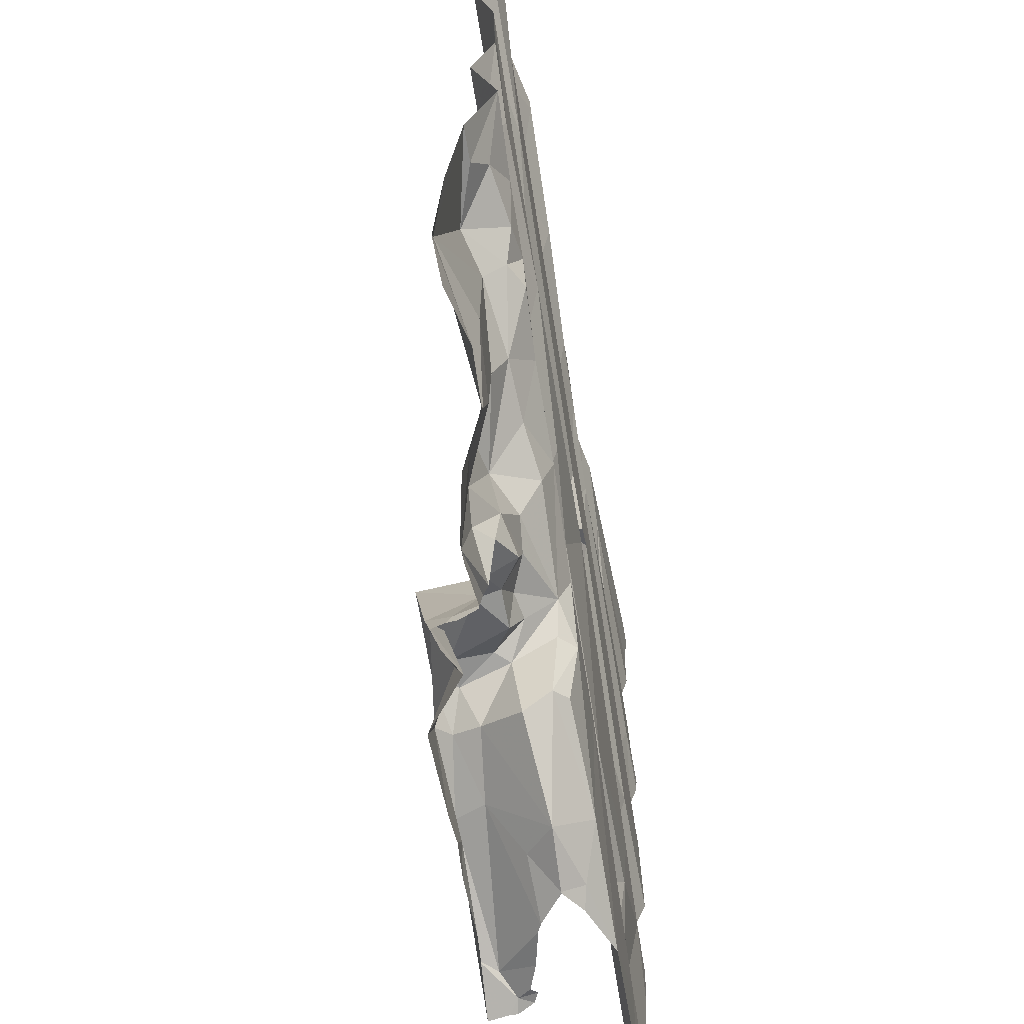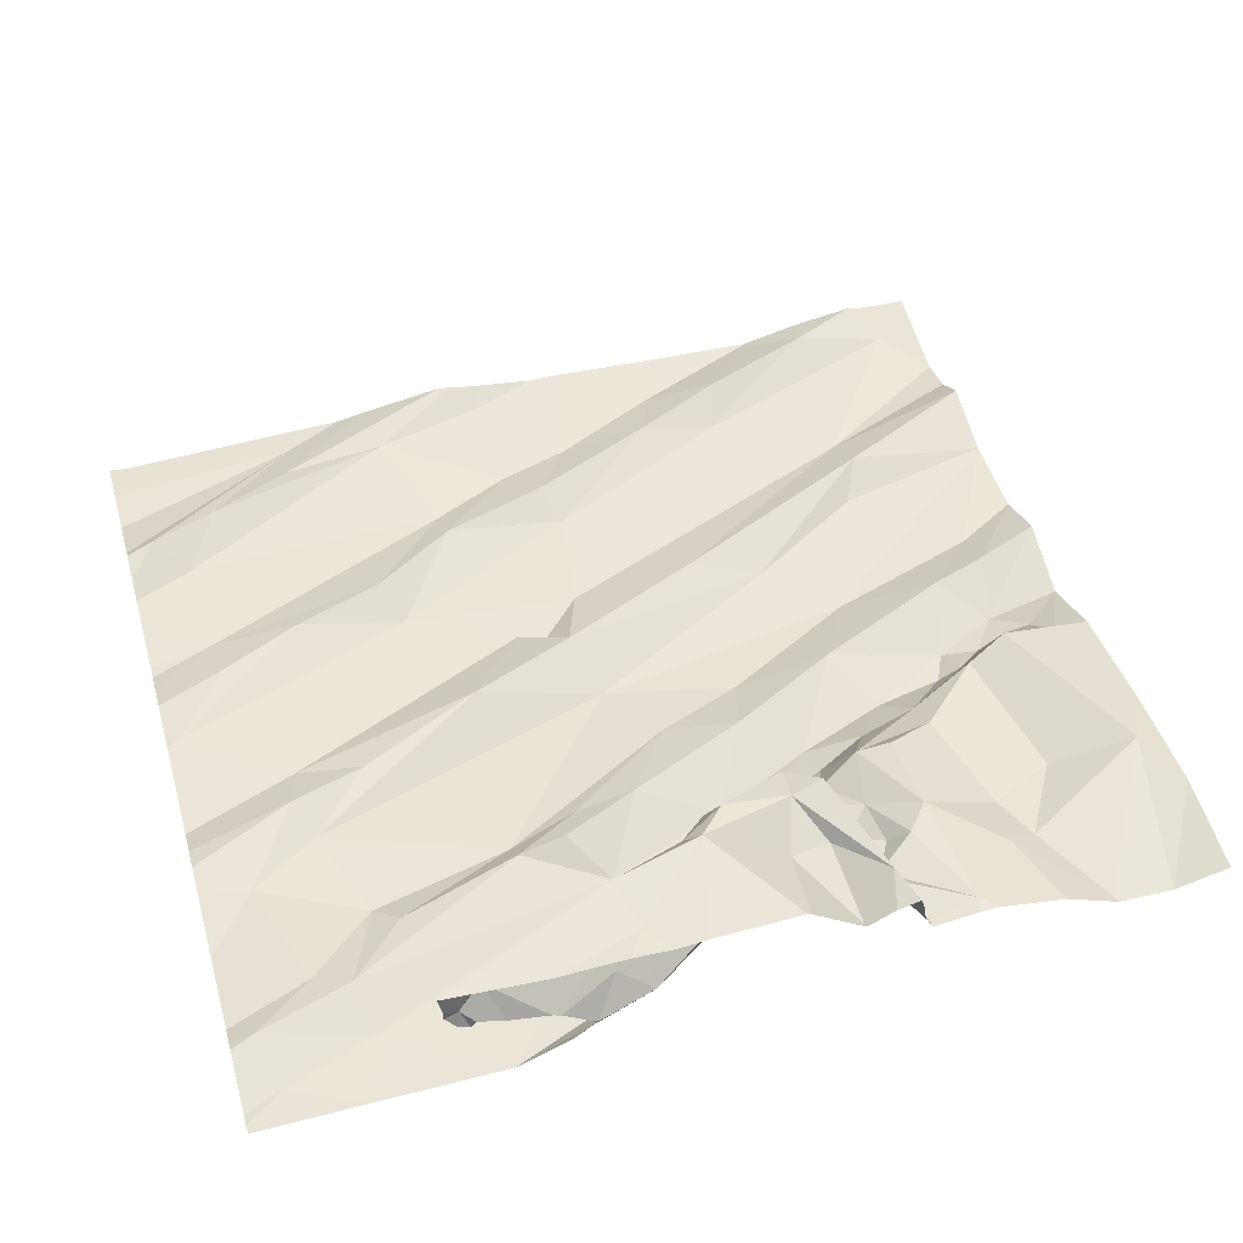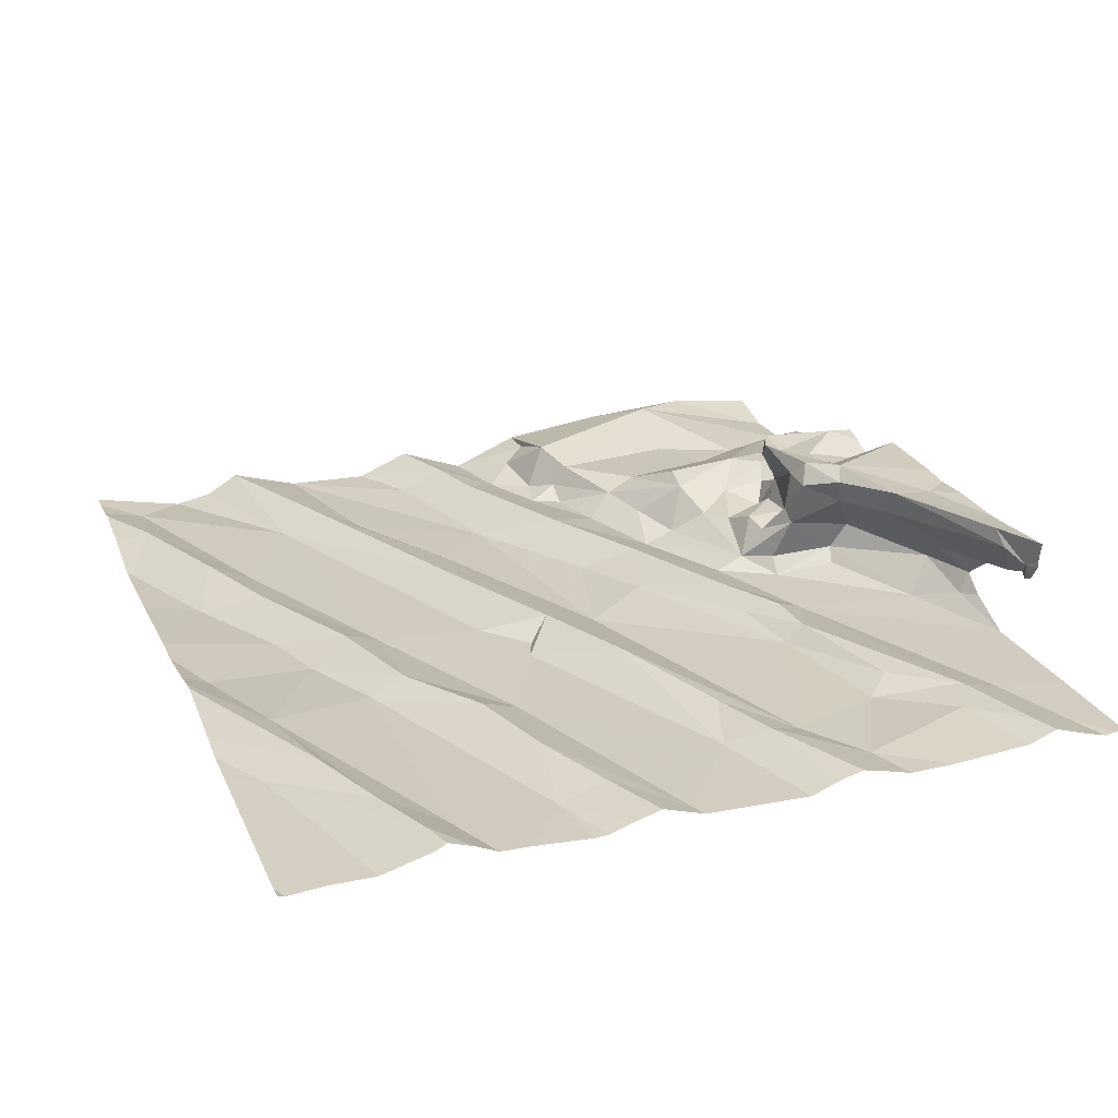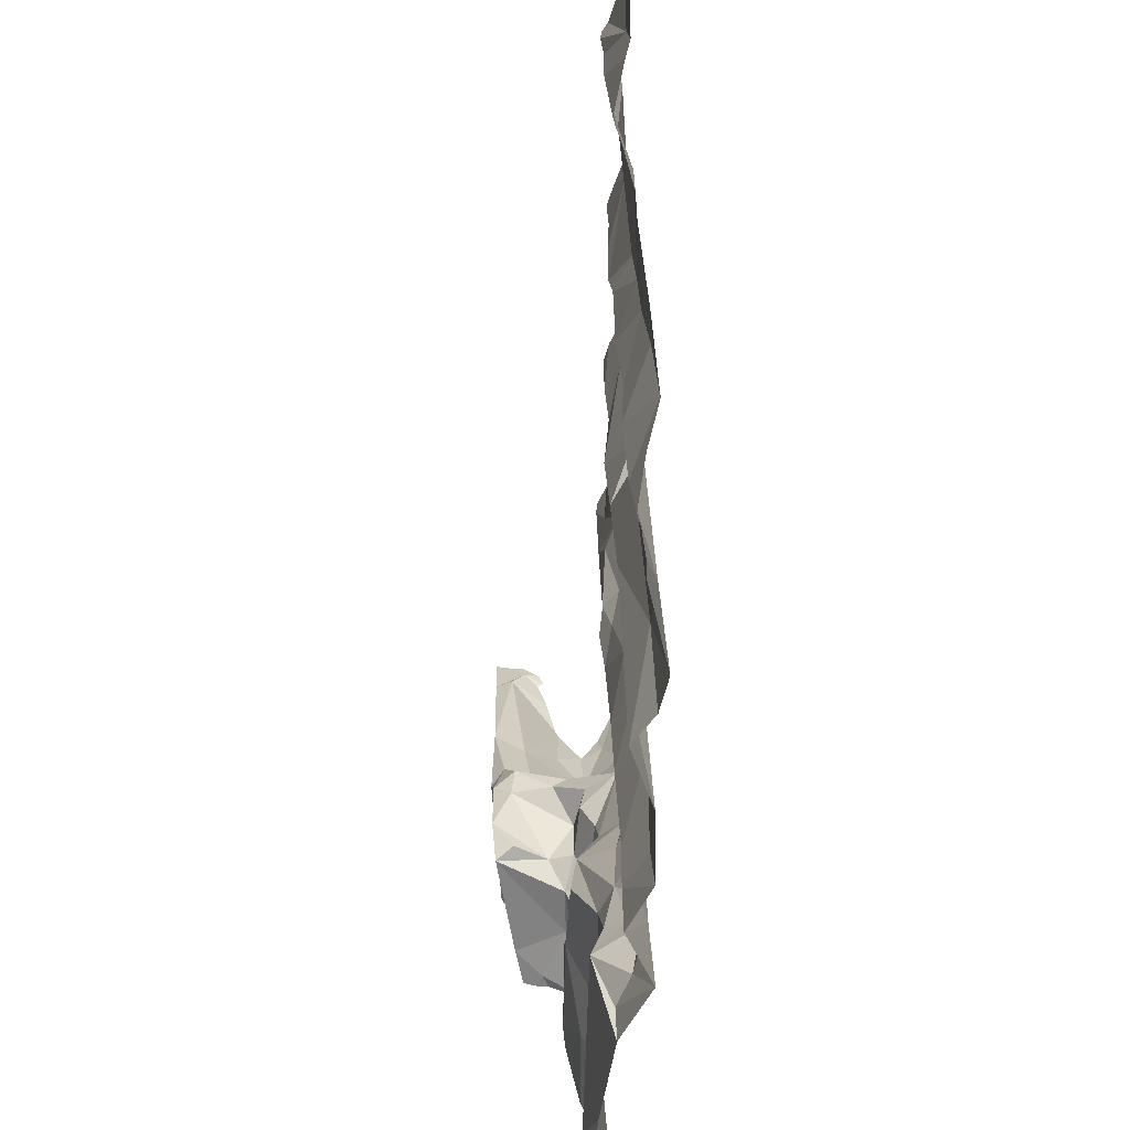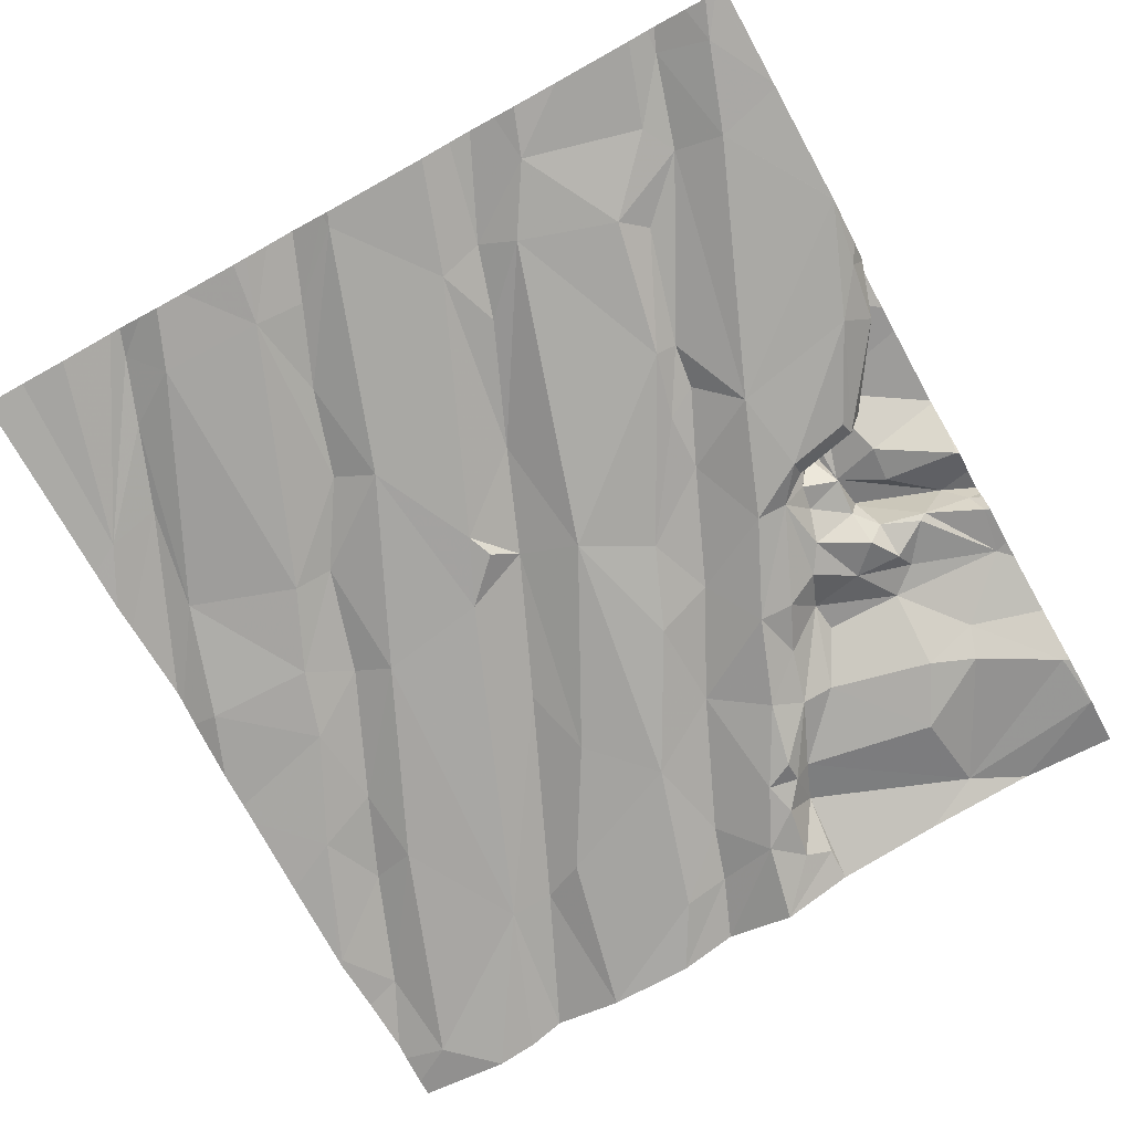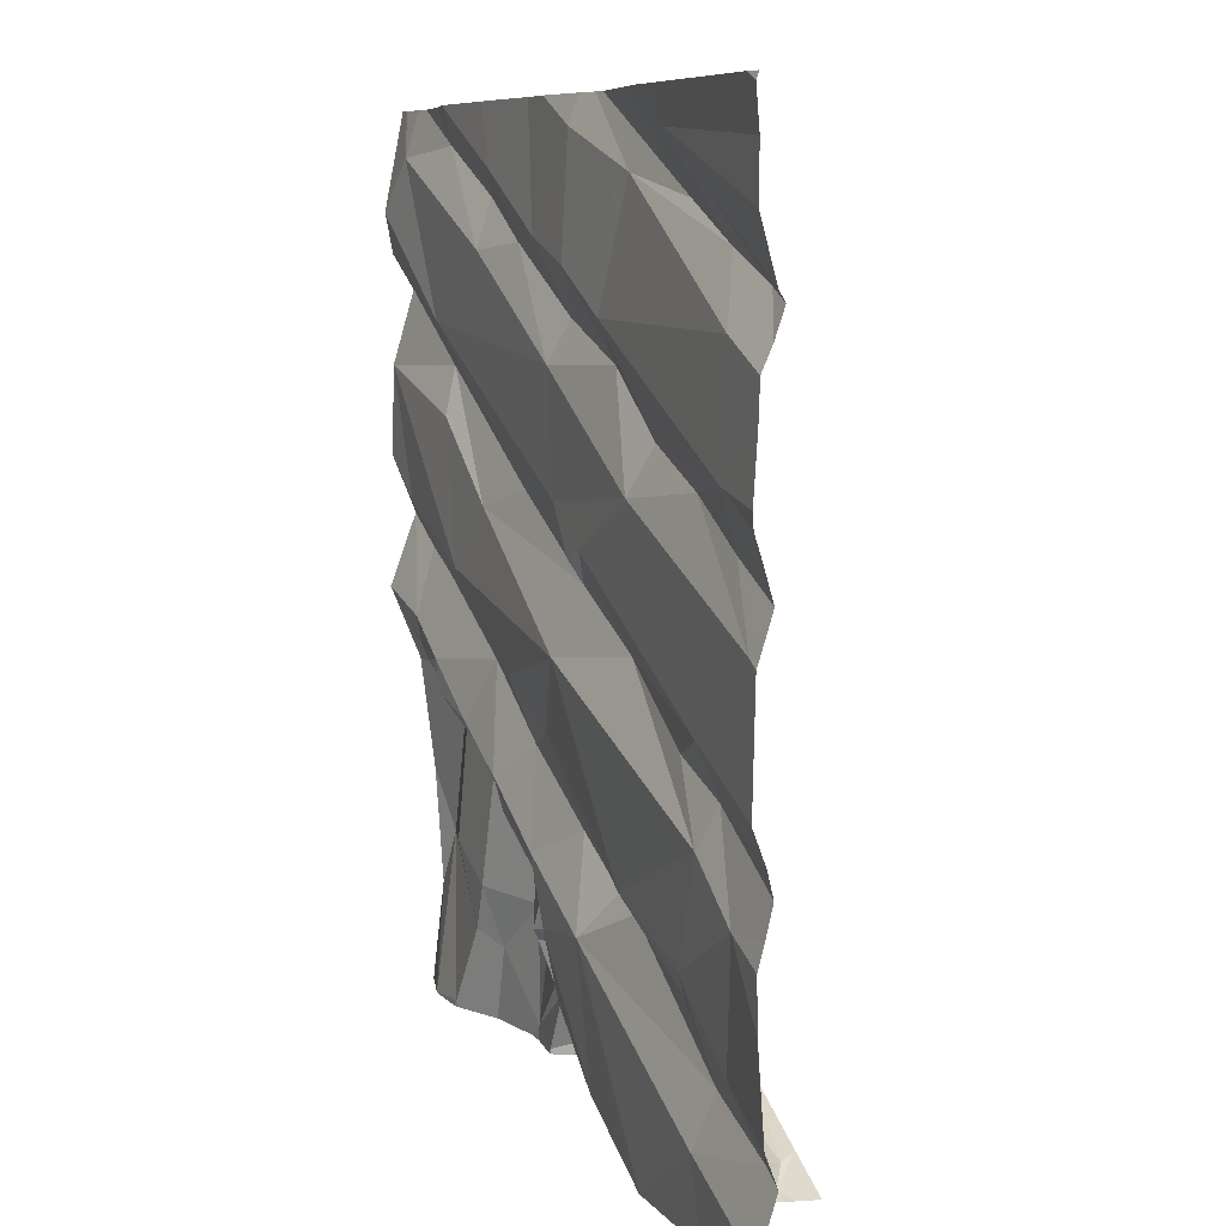
<metadata>
{"format":"obj","ext":"obj","renderer":"f3d","projection":"perspective","resolution":1024,"background":"white","views":[{"elev":-59.5,"azim":98.9,"up":"+Y"},{"elev":47.3,"azim":-15.9,"up":"+Z"},{"elev":23.3,"azim":-110.3,"up":"+Z"},{"elev":44.3,"azim":88.2,"up":"+Y"},{"elev":-75.4,"azim":-61.1,"up":"+Z"},{"elev":8.0,"azim":-111.1,"up":"+Y"}]}
</metadata>
<code>
v -28.14 277.5 504.3
v -29.42 279.4 504.2
v -28.86 279.4 504.2
v -29.77 279.4 504.2
v -29.14 279.4 504.2
v -28.56 277.5 504.4
v -28.02 277.7 504.3
v -28.08 277.8 504.4
v -28.58 277.8 504.4
v -28.47 278 504.3
v -28.41 277.8 504.3
v -28.43 277.6 504.3
v -28.27 277.8 504.3
v -28.36 277.7 504.3
v -28.27 277.5 504.3
v -29.02 277.8 504.2
v -29.21 277.8 504.2
v -29.2 279.4 504.3
v -29.26 277.6 504.2
v -30.04 279.4 504.2
v -30 279.4 504.2
v -29.76 277.6 504.2
v -29.36 277.5 504.3
v -29.22 277.5 504.3
v -29.01 277.7 504.3
v -29.04 277.7 504.2
v -29.61 277.5 504.4
v -29.57 277.5 504.5
v -29.09 277.7 504.4
v -29.11 277.7 504.5
v -29.23 277.6 504.4
v -28.81 277.5 504.4
v -28.91 279.4 504.2
v -28.73 277.5 504.5
v -29.03 277.6 504.3
v -29.35 277.5 504.3
v -28.75 277.7 504.4
v -28.74 277.7 504.3
v -28.67 277.7 504.3
v -28.67 279.4 504.2
v -29 279.4 504.2
v -28.82 277.8 504.3
v -28.9 277.7 504.3
v -28.88 277.8 504.3
v -28.72 277.6 504.4
v -28.68 277.8 504.3
v -28.63 277.7 504.4
v -28.67 277.5 504.4
v -28.73 277.6 504.4
v -28.3 279.4 504.2
v -29.78 277.7 504.3
v -28.06 279.4 504.3
v -29.23 279.4 504.3
v -29.01 277.8 504.4
v -28.98 277.8 504.4
v -29.04 277.8 504.5
v -28.94 277.8 504.3
v -28.82 277.8 504.5
v -28.8 277.8 504.5
v -28.88 277.8 504.5
v -28.87 277.7 504.5
v -28.81 277.9 504.3
v -28.98 277.8 504.5
v -29.29 277.5 504.4
v -28.82 277.7 504.4
v -28.7 277.5 504.4
v -28.17 279.4 504.3
v -29.27 277.6 504.5
v -28.91 277.6 504.4
v -28.82 277.6 504.5
v -28.02 279.4 504.3
v -29.54 277.5 504.5
v -29.48 279.4 504.2
v -29.24 277.5 504.5
v -29.07 277.7 504.5
v -28.46 279.4 504.2
v -29.58 279.4 504.2
v -28.44 279.4 504.2
v -29.01 277.7 504.5
v -29.7 277.9 504.2
v -29.86 277.8 504.2
v -29.96 277.5 504.2
v -29.99 277.7 504.2
v -29.44 277.5 504.4
v -28.81 277.5 504.4
v -29.53 277.5 504.4
v -28.81 277.5 504.4
v -29.52 277.5 504.2
v -29.93 278 504.2
v -28.17 278.5 504.2
v -28.02 278.6 504.2
v -28.16 278.4 504.3
v -28.1 278.2 504.3
v -28.13 278.2 504.3
v -28.02 278.3 504.2
v -28.65 278.6 504.2
v -28.5 278.4 504.2
v -28.32 278.2 504.3
v -28.26 278.2 504.2
v -28.23 278.2 504.3
v -28.37 278.2 504.2
v -28.34 278.2 504.2
v -28.6 278.3 504.3
v -28.29 278.4 504.3
v -28.2 278.3 504.2
v -28.32 278.1 504.3
v -28.48 278.1 504.3
v -28.52 278.1 504.2
v -28.02 278.2 504.3
v -28.02 277.9 504.3
v -28.58 277.9 504.4
v -28.6 278 504.3
v -28.66 277.9 504.3
v -28.02 278.5 504.3
v -28.38 278.7 504.2
v -28.02 278.8 504.2
v -29 278.2 504.2
v -29.11 278 504.3
v -29.25 278 504.2
v -29.66 277.8 504.2
v -29.79 278.3 504.2
v -29.23 278.6 504.2
v -29.37 278.4 504.3
v -29.08 278.6 504.2
v -28.35 278.9 504.2
v -28.81 278.6 504.3
v -28.94 277.9 504.2
v -28.98 277.8 504.3
v -28.94 277.9 504.2
v -28.81 278.3 504.2
v -29.47 278.7 504.2
v -29.09 278.3 504.2
v -29.78 278.1 504.2
v -29.4 278 504.2
v -29.81 278.2 504.2
v -29.65 278.3 504.2
v -28.72 278.1 504.2
v -28.72 278 504.2
v -29.39 277.9 504.3
v -29.28 277.9 504.3
v -28.85 278.1 504.3
v -30.01 278.5 504.2
v -29.7 278.7 504.2
v -29.17 278.5 504.2
v -29.13 278.5 504.3
v -28.74 277.9 504.3
v -29.5 278.8 504.3
v -29.58 277.5 504.4
v -29.51 277.5 504.2
v -29.6 277.5 504.4
v -28.26 277.5 504.3
v -29.89 278.6 504.2
v -28.27 277.5 504.3
v -28.02 277.5 504.3
v -29.9 278.7 504.2
v -28.12 279.3 504.2
v -28.02 279.2 504.2
v -28.61 279.1 504.2
v -28.32 279.3 504.3
v -28.45 279.4 504.2
v -28.58 279.2 504.3
v -28.34 278.8 504.3
v -28.02 279.1 504.2
v -28.02 279 504.3
v -28.73 279.2 504.2
v -28.98 279.1 504.2
v -29.13 279.1 504.2
v -29.14 279.3 504.2
v -29.62 279.3 504.2
v -29.32 279 504.2
v -29.4 279.2 504.2
v -29.04 278.9 504.2
v -29.07 279 504.3
v -28.78 279.1 504.3
v -29.64 279.2 504.3
v -29.31 278.9 504.3
v -29.91 279 504.2
v -29.83 279.1 504.3
v -28.14 277.5 504.3
v -28.57 277.5 504.4
v -28.38 277.5 504.3
v -28.53 277.5 504.4
v -28.13 277.5 504.3
v -29.98 279 504.3
v -30.04 277.5 504.2
v -30.04 277.5 504.2
v -30.04 277.6 504.2
v -30.04 277.7 504.2
v -30.04 277.9 504.2
v -28.13 279.4 504.3
v -30.04 277.7 504.2
v -30.04 277.6 504.2
v -30.04 278.5 504.2
v -30.04 278.5 504.2
v -30.04 278.5 504.2
v -30.04 278.1 504.2
v -30.04 278.2 504.2
v -30.04 278 504.2
v -30.04 278.2 504.2
v -30.04 278 504.2
v -30.04 278.8 504.2
v -30.04 278.7 504.2
v -30.04 278.7 504.2
v -30.04 278.6 504.2
v -30.04 278.6 504.2
v -30.04 279.4 504.2
v -30.04 279 504.2
v -30.04 279 504.2
v -30.04 279.2 504.2
v -30.04 279.3 504.2
v -30.04 278.9 504.2
v -30.04 279 504.2
v -29.42 277.5 504.4
v -28.75 277.5 504.4
v -29.36 277.5 504.3
v -29.35 277.5 504.3
v -28.66 277.5 504.4
v -28.67 277.5 504.4
v -29.52 277.5 504.2
v -29.51 277.5 504.2
v -29.8 277.5 504.2
v -29.65 277.5 504.4
v -29.62 277.5 504.4
v -29.4 277.5 504.3
v -29.42 277.5 504.4
v -28.7 277.5 504.5
v -29.65 277.5 504.5
v -29.47 277.5 504.5
v -29.51 277.5 504.5
v -29.43 277.5 504.5
v -28.93 277.5 504.5
v -29.13 277.5 504.5
v -29.19 277.5 504.5
v -29.28 277.5 504.5
v -28.93 277.5 504.5
v -28.86 277.5 504.4
v -28.69 277.5 504.4
v -28.69 277.5 504.4
v -29.66 277.5 504.5
v -29.81 277.5 504.2
v -29.84 277.5 504.2
v -30.04 277.5 504.2
f 9 11 10
f 12 6 182
f 13 11 14
f 179 15 151
f 15 12 181
f 14 15 8
f 15 1 8
f 7 1 183
f 14 12 15
f 14 11 12
f 9 12 11
f 6 12 9
f 7 8 1
f 8 13 14
f 19 17 88
f 19 23 24
f 25 26 19
f 148 28 86
f 30 29 31
f 84 31 213
f 34 32 85
f 29 35 24
f 24 23 36
f 24 31 29
f 38 37 39
f 44 43 42
f 45 39 37
f 46 38 39
f 39 47 46
f 9 47 6
f 47 45 6
f 180 48 217
f 45 49 6
f 6 49 48
f 47 39 45
f 9 46 47
f 26 16 19
f 88 22 219
f 17 19 16
f 16 26 25
f 23 19 149
f 24 35 25
f 216 23 224
f 19 24 25
f 25 35 54
f 54 29 56
f 54 56 55
f 54 35 29
f 43 57 55
f 59 58 60
f 61 59 60
f 38 62 42
f 63 55 56
f 64 36 215
f 37 42 65
f 59 37 65
f 49 66 48
f 34 49 59
f 49 34 66
f 213 64 225
f 68 30 31
f 24 36 64
f 61 69 70
f 68 31 28
f 228 72 229
f 74 68 228
f 75 68 74
f 34 70 32
f 79 75 61
f 60 58 65
f 79 56 30
f 75 79 30
f 49 45 37
f 60 63 79
f 30 68 75
f 32 69 235
f 34 59 61
f 70 34 61
f 43 55 63
f 69 32 70
f 69 75 231
f 59 49 37
f 65 58 59
f 65 43 63
f 63 60 65
f 66 34 226
f 79 63 56
f 24 64 31
f 72 28 27
f 28 72 68
f 43 65 42
f 60 79 61
f 218 66 238
f 29 30 56
f 72 27 227
f 38 42 37
f 232 74 233
f 75 69 61
f 221 82 240
f 22 51 83
f 218 48 66
f 188 89 189
f 240 185 241
f 83 81 188
f 83 82 22
f 81 83 51
f 80 81 51
f 217 48 218
f 187 83 192
f 91 90 92
f 94 93 95
f 99 98 100
f 102 101 98
f 104 103 102
f 105 92 104
f 106 100 98
f 108 107 101
f 101 102 108
f 109 100 8
f 109 8 110
f 10 111 9
f 107 112 113
f 10 107 113
f 109 93 100
f 107 10 106
f 10 11 13
f 106 98 107
f 100 94 99
f 97 104 90
f 97 103 104
f 99 105 102
f 105 95 114
f 91 92 114
f 106 10 13
f 13 8 106
f 107 108 112
f 100 106 8
f 101 107 98
f 97 90 116
f 94 105 99
f 98 99 102
f 105 104 102
f 97 115 96
f 104 92 90
f 103 108 102
f 105 94 95
f 113 111 10
f 100 93 94
f 91 116 90
f 114 92 105
f 118 117 119
f 122 121 123
f 126 125 124
f 54 127 128
f 97 130 103
f 130 132 117
f 57 44 127
f 133 80 134
f 121 135 136
f 46 9 113
f 137 108 103
f 138 113 112
f 137 138 112
f 108 137 112
f 133 136 135
f 134 139 119
f 140 17 118
f 141 118 129
f 120 51 139
f 144 145 124
f 132 133 134
f 142 121 131
f 122 131 121
f 119 140 118
f 127 137 129
f 38 46 62
f 146 62 46
f 46 113 146
f 145 144 122
f 17 16 129
f 117 132 134
f 122 123 145
f 119 117 134
f 136 133 123
f 130 117 141
f 145 123 132
f 139 134 120
f 80 120 134
f 136 123 121
f 140 139 17
f 140 119 139
f 124 145 126
f 144 124 122
f 51 22 17
f 133 132 123
f 130 97 132
f 143 142 131
f 16 128 127
f 54 57 127
f 129 137 141
f 146 113 138
f 129 118 17
f 138 127 146
f 16 25 128
f 44 57 43
f 137 127 138
f 9 111 113
f 129 16 127
f 62 44 42
f 54 55 57
f 62 146 127
f 141 137 103
f 17 139 51
f 103 130 141
f 51 120 80
f 44 62 127
f 54 128 25
f 143 131 147
f 131 122 124
f 117 118 141
f 126 145 96
f 97 96 132
f 145 132 96
f 8 7 110
f 95 93 109
f 133 135 89
f 142 143 152
f 216 36 23
f 89 135 196
f 197 121 199
f 215 36 216
f 214 34 85
f 121 142 195
f 80 133 89
f 81 80 89
f 204 155 205
f 143 155 152
f 213 31 64
f 193 152 204
f 52 157 71
f 159 160 161
f 125 126 162
f 159 156 190
f 164 162 116
f 164 163 125
f 161 160 165
f 161 158 159
f 126 96 162
f 97 116 115
f 125 162 164
f 158 125 156
f 162 115 116
f 156 125 157
f 115 162 96
f 163 157 125
f 158 156 159
f 160 159 50
f 167 166 168
f 170 155 147
f 168 166 33
f 171 170 167
f 155 143 147
f 172 124 125
f 172 158 174
f 174 158 161
f 165 160 76
f 53 171 18
f 171 177 170
f 171 167 168
f 170 176 167
f 33 165 3
f 167 176 173
f 73 175 2
f 174 165 166
f 174 166 173
f 176 170 147
f 124 172 131
f 161 165 174
f 125 158 172
f 173 166 167
f 131 172 176
f 172 173 176
f 175 178 171
f 177 155 170
f 18 168 5
f 176 147 131
f 174 173 172
f 177 171 178
f 175 169 178
f 84 28 31
f 201 177 211
f 169 184 178
f 208 169 212
f 206 169 4
f 177 184 207
f 177 178 184
f 185 82 186
f 85 32 87
f 87 32 236
f 186 82 187
f 20 206 21
f 187 82 83
f 188 81 89
f 86 28 84
f 21 206 4
f 189 89 200
f 191 83 188
f 5 168 41
f 192 83 191
f 150 27 148
f 148 27 28
f 193 142 152
f 194 142 193
f 195 142 194
f 196 135 197
f 149 19 88
f 88 17 22
f 197 135 121
f 198 89 196
f 4 169 77
f 154 7 183
f 199 121 195
f 200 89 198
f 3 165 40
f 153 15 181
f 201 155 177
f 202 155 201
f 151 15 153
f 203 155 202
f 204 152 155
f 181 12 182
f 205 155 203
f 2 175 53
f 182 6 180
f 207 184 208
f 180 6 48
f 18 171 168
f 208 184 169
f 209 169 210
f 179 1 15
f 210 169 206
f 211 177 207
f 183 1 179
f 212 169 209
f 53 175 171
f 219 22 221
f 220 23 149
f 40 165 76
f 221 22 82
f 222 27 223
f 41 168 33
f 223 27 150
f 33 166 165
f 224 23 220
f 225 64 215
f 226 34 214
f 73 169 175
f 227 27 222
f 228 68 72
f 77 169 73
f 229 72 239
f 230 74 228
f 231 75 232
f 76 160 78
f 78 160 50
f 232 75 74
f 233 74 234
f 67 159 190
f 234 74 230
f 235 69 231
f 236 32 235
f 237 66 226
f 50 159 67
f 238 66 237
f 52 156 157
f 239 72 227
f 240 82 185
f 241 185 242
f 190 156 52

</code>
